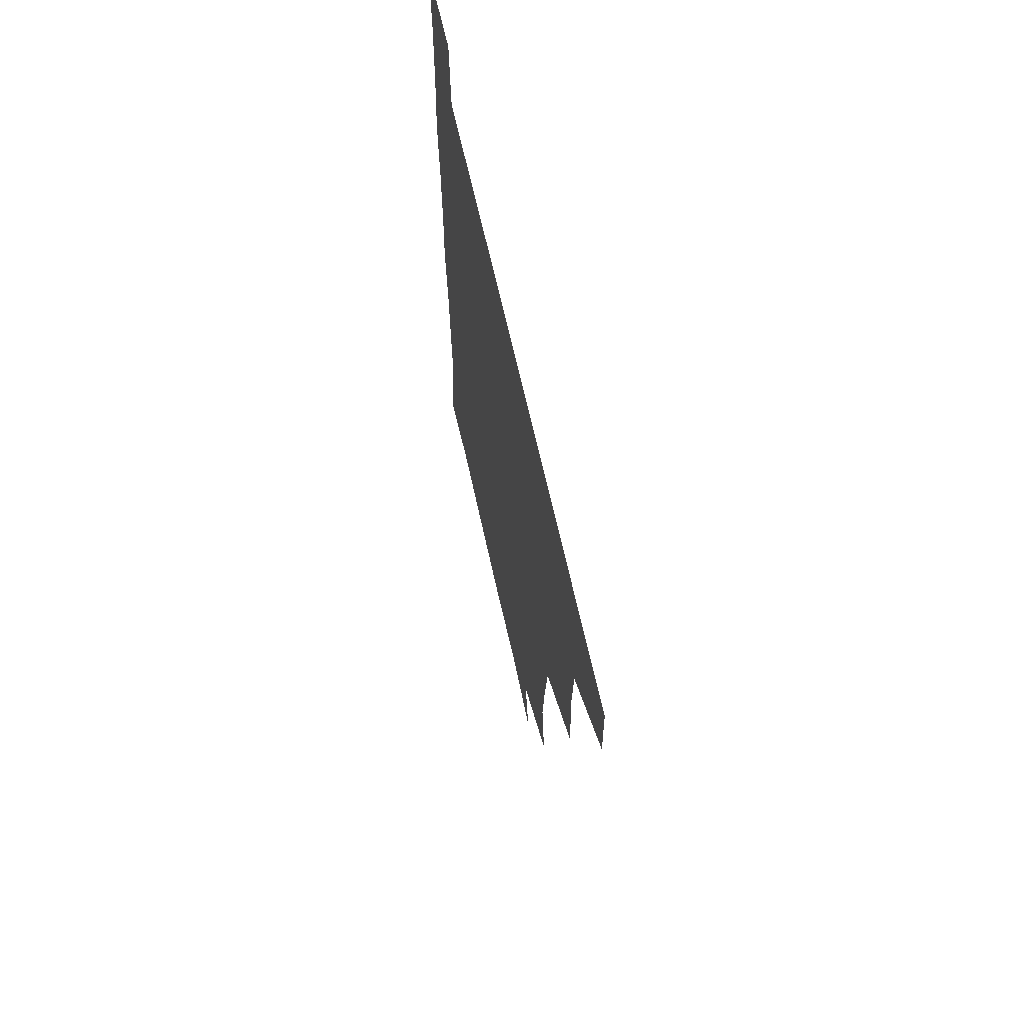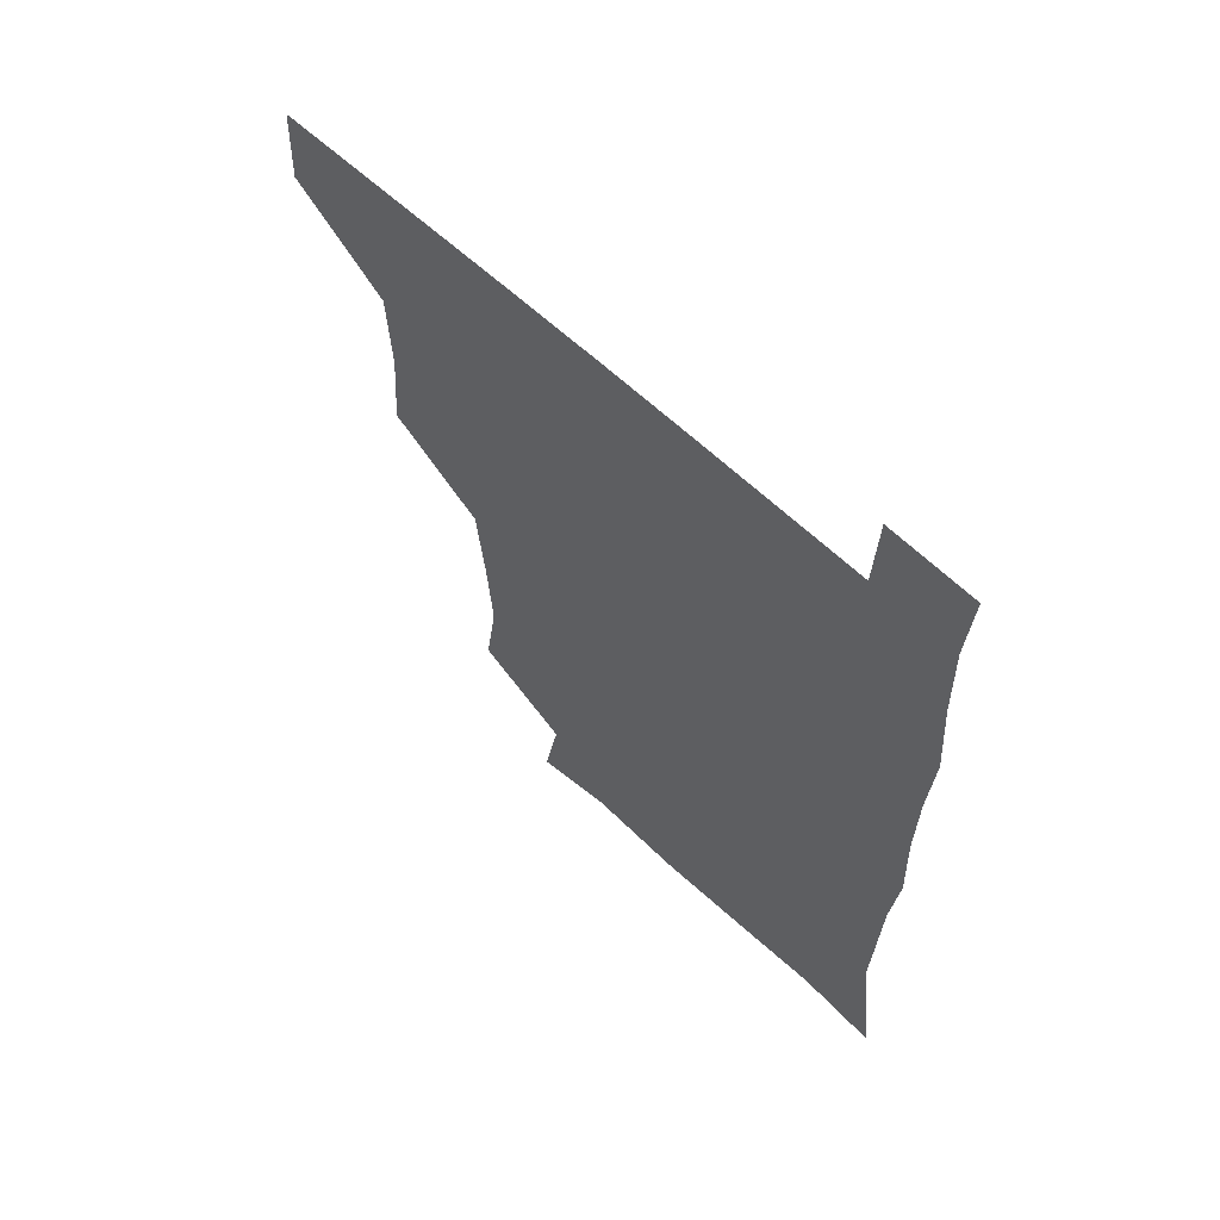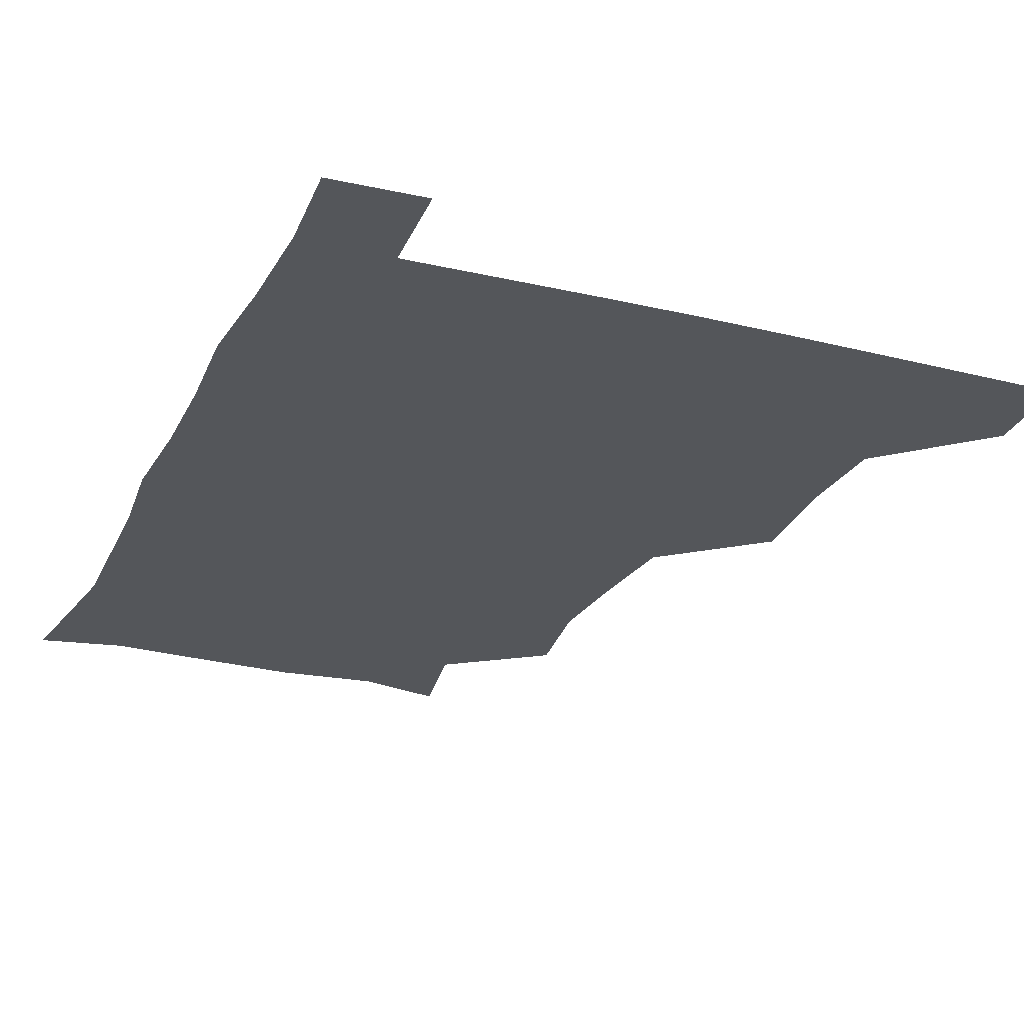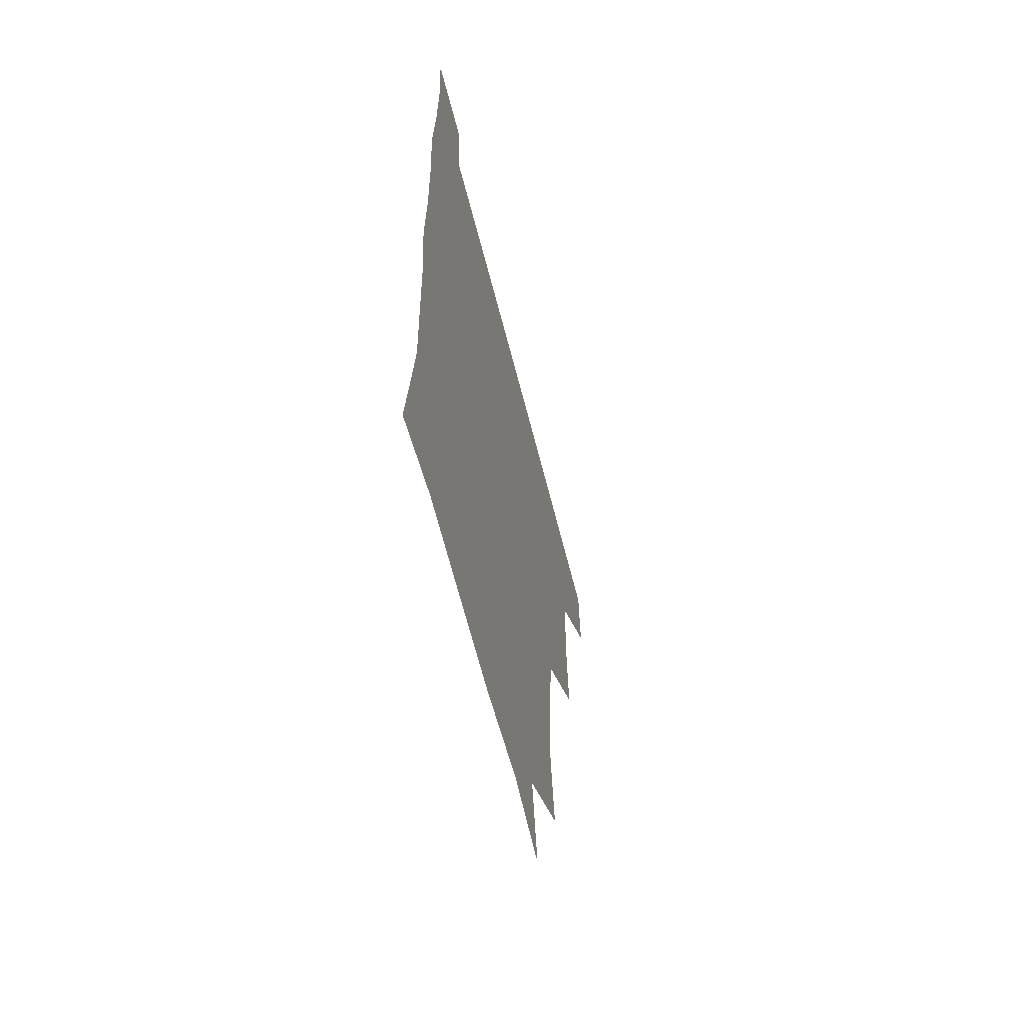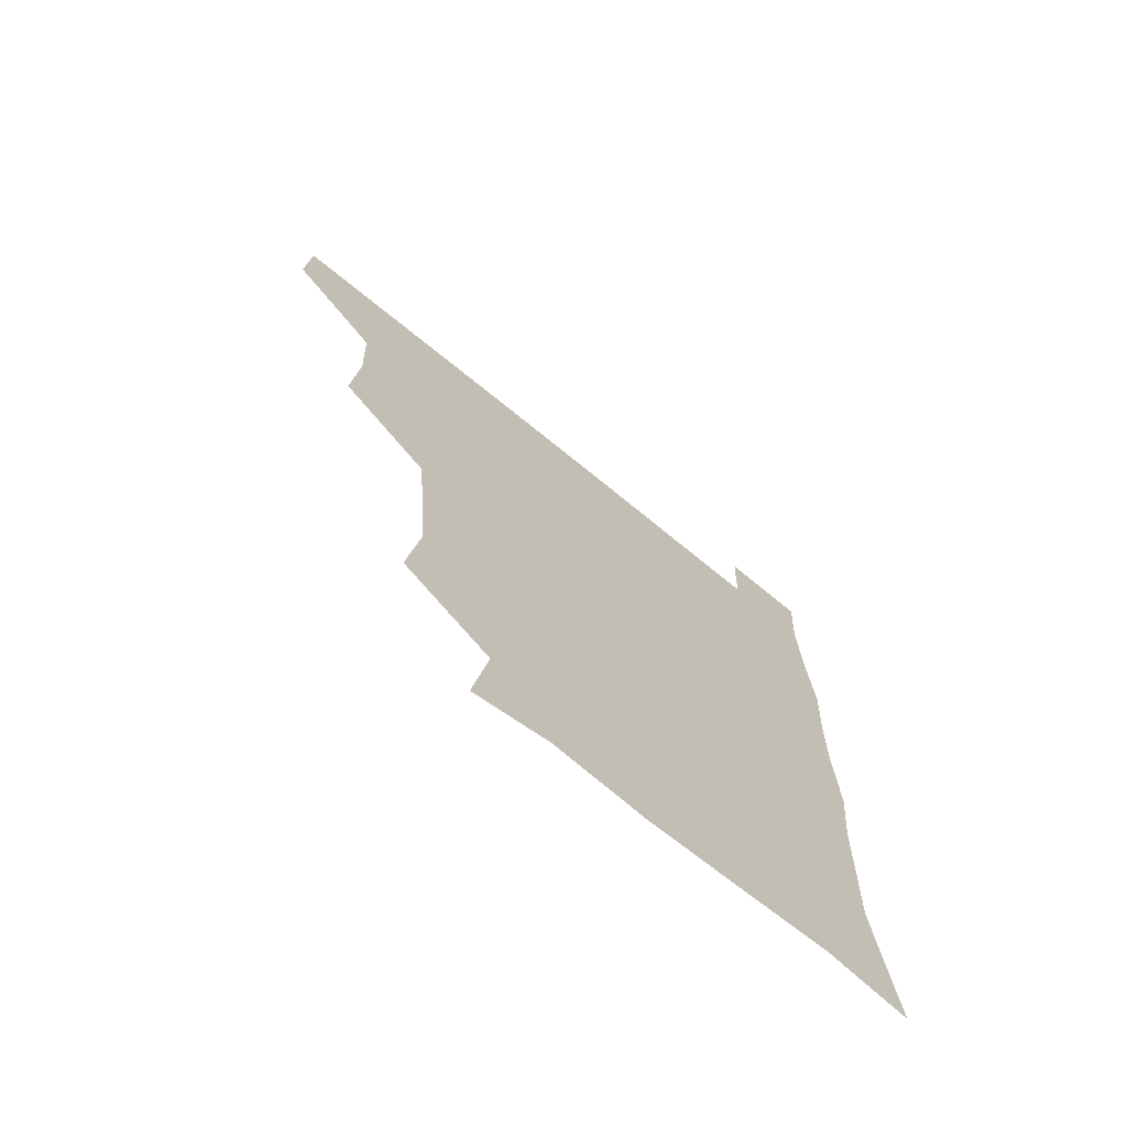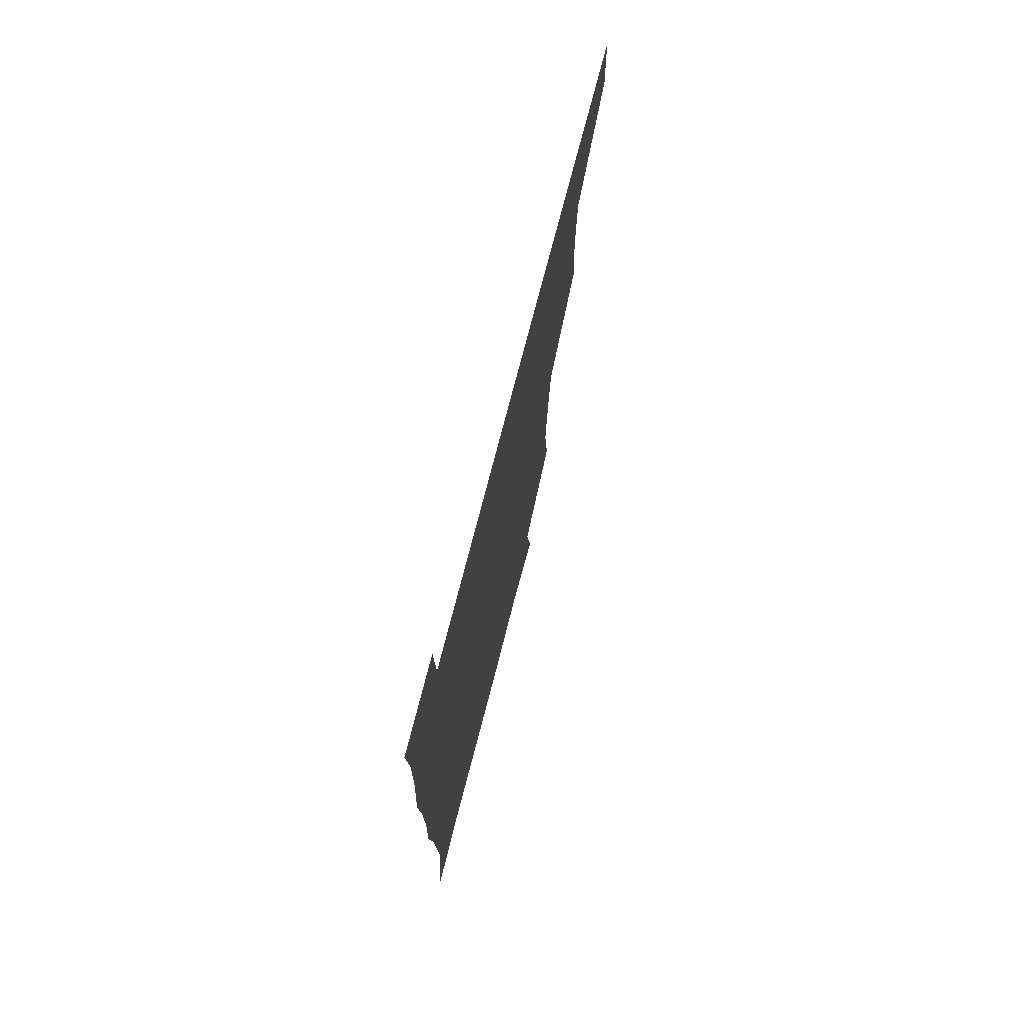
<metadata>
{"format":"obj","ext":"obj","renderer":"f3d","projection":"perspective","resolution":1024,"background":"white","views":[{"elev":68.3,"azim":-102.7,"up":"+Y"},{"elev":63.6,"azim":43.1,"up":"+Y"},{"elev":-25.6,"azim":158.4,"up":"+Z"},{"elev":-62.1,"azim":104.1,"up":"+Y"},{"elev":-71.9,"azim":-39.2,"up":"+Y"},{"elev":75.0,"azim":104.5,"up":"+Y"}]}
</metadata>
<code>
v 480.1 480.2 0
v 481.4 510.4 0
v 511.1 384 0
v 513.5 418.1 0
v 512.3 450.2 0
v 512.4 480.9 0
v 511.4 510.9 0
v 543.8 261 0
v 548.3 294.3 0
v 546.4 324.5 0
v 543.4 357 0
v 543.4 391.7 0
v 542.3 421 0
v 542.7 451.9 0
v 542.1 481.1 0
v 541 511.3 0
v 570.3 204.4 0
v 576 238.1 0
v 574.1 270.9 0
v 576 304.5 0
v 574 332.7 0
v 572.6 362.4 0
v 572.9 394.3 0
v 572.9 423.8 0
v 572.7 452.4 0
v 572.5 480.8 0
v 570.7 511.7 0
v 597.8 210.8 0
v 602.7 243.4 0
v 602.4 272.6 0
v 602.7 306.7 0
v 602.1 334.6 0
v 601.9 365.5 0
v 601.7 394.7 0
v 601.8 423.9 0
v 601.7 452.4 0
v 601.8 481 0
v 600.3 511.7 0
v 631 207.8 0
v 630.9 245.1 0
v 631.2 275.8 0
v 630.5 306.6 0
v 630.3 337.2 0
v 630.3 365.7 0
v 630.2 395.4 0
v 630.4 425.7 0
v 630.8 452.8 0
v 631.1 481.2 0
v 630.1 511.3 0
v 664.9 209.3 0
v 660.3 243.6 0
v 658.9 275.3 0
v 657.9 307.5 0
v 658.2 336.4 0
v 658.7 364.9 0
v 659 393.9 0
v 658.5 424.6 0
v 659.1 453.3 0
v 659.7 481.9 0
v 660.7 510.7 0
v 695.7 210.9 0
v 688.1 244.2 0
v 686.2 274.2 0
v 686.6 303.4 0
v 686.1 334.1 0
v 686.5 363.7 0
v 686.5 393.4 0
v 686.6 423.2 0
v 687.6 452.3 0
v 687.7 481.8 0
v 689.8 510 0
v 691 541.3 0
v 724 205.7 0
v 720.8 232.1 0
v 717.3 262.2 0
v 718.2 291.5 0
v 719.1 321.8 0
v 721.8 351.2 0
v 720.5 382.8 0
v 720.8 414.2 0
v 722.5 444.8 0
v 720.2 477.4 0
v 719.3 510.2 0
v 721 540.1 0
f 5 6 1
f 1 6 2
f 6 7 2
f 11 12 3
f 3 12 4
f 12 13 4
f 4 13 5
f 13 14 5
f 5 14 6
f 14 15 6
f 6 15 7
f 15 16 7
f 18 19 8
f 8 19 9
f 19 20 9
f 9 20 10
f 20 21 10
f 10 21 11
f 21 22 11
f 11 22 12
f 22 23 12
f 12 23 13
f 23 24 13
f 13 24 14
f 24 25 14
f 14 25 15
f 25 26 15
f 15 26 16
f 26 27 16
f 17 28 18
f 28 29 18
f 18 29 19
f 29 30 19
f 19 30 20
f 30 31 20
f 20 31 21
f 31 32 21
f 21 32 22
f 32 33 22
f 22 33 23
f 33 34 23
f 23 34 24
f 34 35 24
f 24 35 25
f 35 36 25
f 25 36 26
f 36 37 26
f 26 37 27
f 37 38 27
f 28 39 29
f 39 40 29
f 29 40 30
f 40 41 30
f 30 41 31
f 41 42 31
f 31 42 32
f 42 43 32
f 32 43 33
f 43 44 33
f 33 44 34
f 44 45 34
f 34 45 35
f 45 46 35
f 35 46 36
f 46 47 36
f 36 47 37
f 47 48 37
f 37 48 38
f 48 49 38
f 39 50 40
f 50 51 40
f 40 51 41
f 51 52 41
f 41 52 42
f 52 53 42
f 42 53 43
f 53 54 43
f 43 54 44
f 54 55 44
f 44 55 45
f 55 56 45
f 45 56 46
f 56 57 46
f 46 57 47
f 57 58 47
f 47 58 48
f 58 59 48
f 48 59 49
f 59 60 49
f 50 61 51
f 61 62 51
f 51 62 52
f 62 63 52
f 52 63 53
f 63 64 53
f 53 64 54
f 64 65 54
f 54 65 55
f 65 66 55
f 55 66 56
f 66 67 56
f 56 67 57
f 67 68 57
f 57 68 58
f 68 69 58
f 58 69 59
f 69 70 59
f 59 70 60
f 70 71 60
f 61 73 62
f 73 74 62
f 62 74 63
f 74 75 63
f 63 75 64
f 75 76 64
f 64 76 65
f 76 77 65
f 65 77 66
f 77 78 66
f 66 78 67
f 78 79 67
f 67 79 68
f 79 80 68
f 68 80 69
f 80 81 69
f 69 81 70
f 81 82 70
f 70 82 71
f 82 83 71
f 71 83 72
f 83 84 72

</code>
